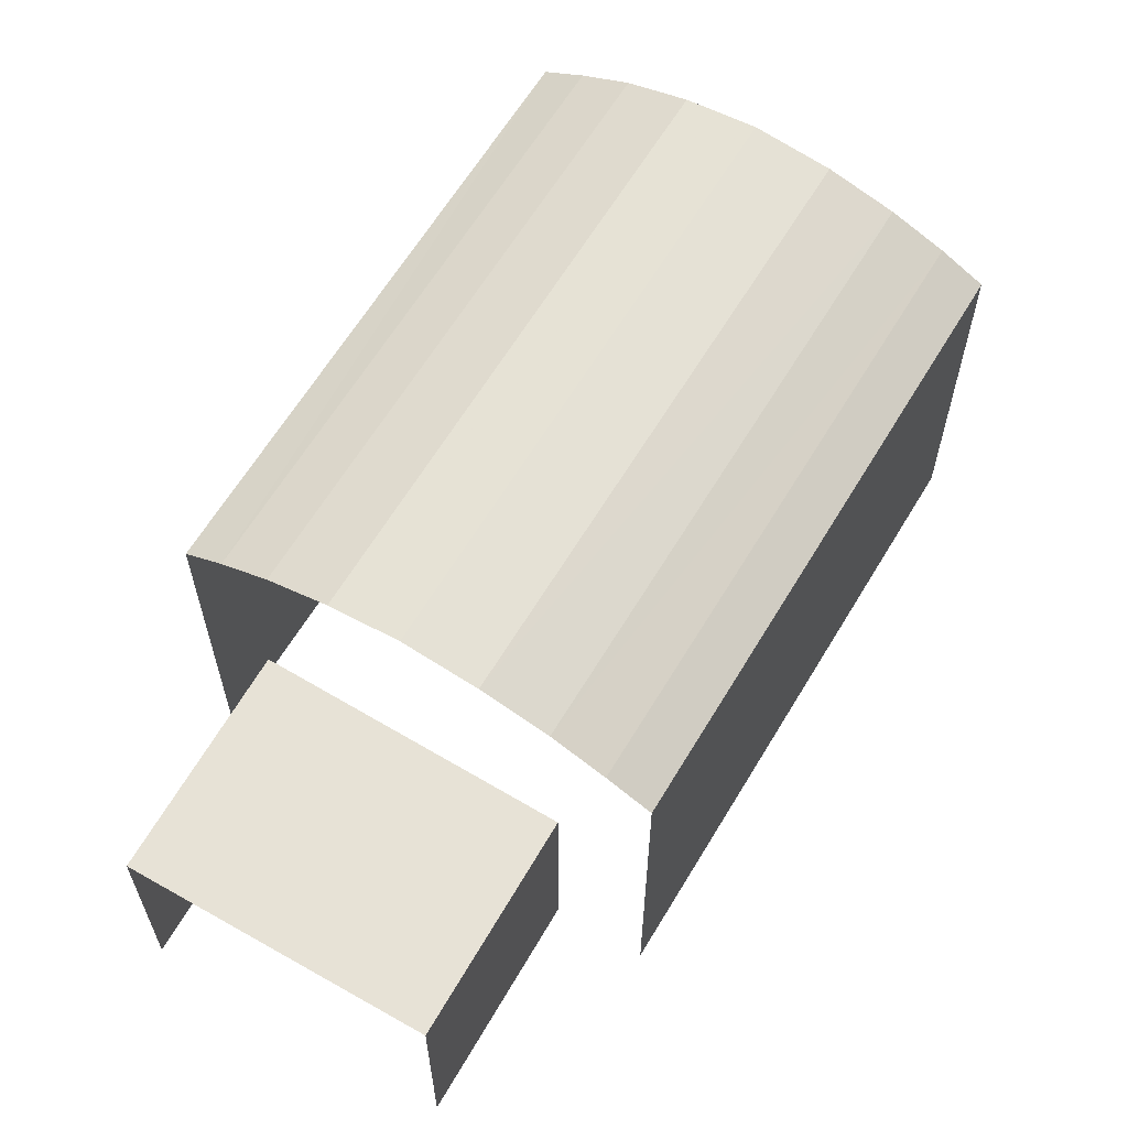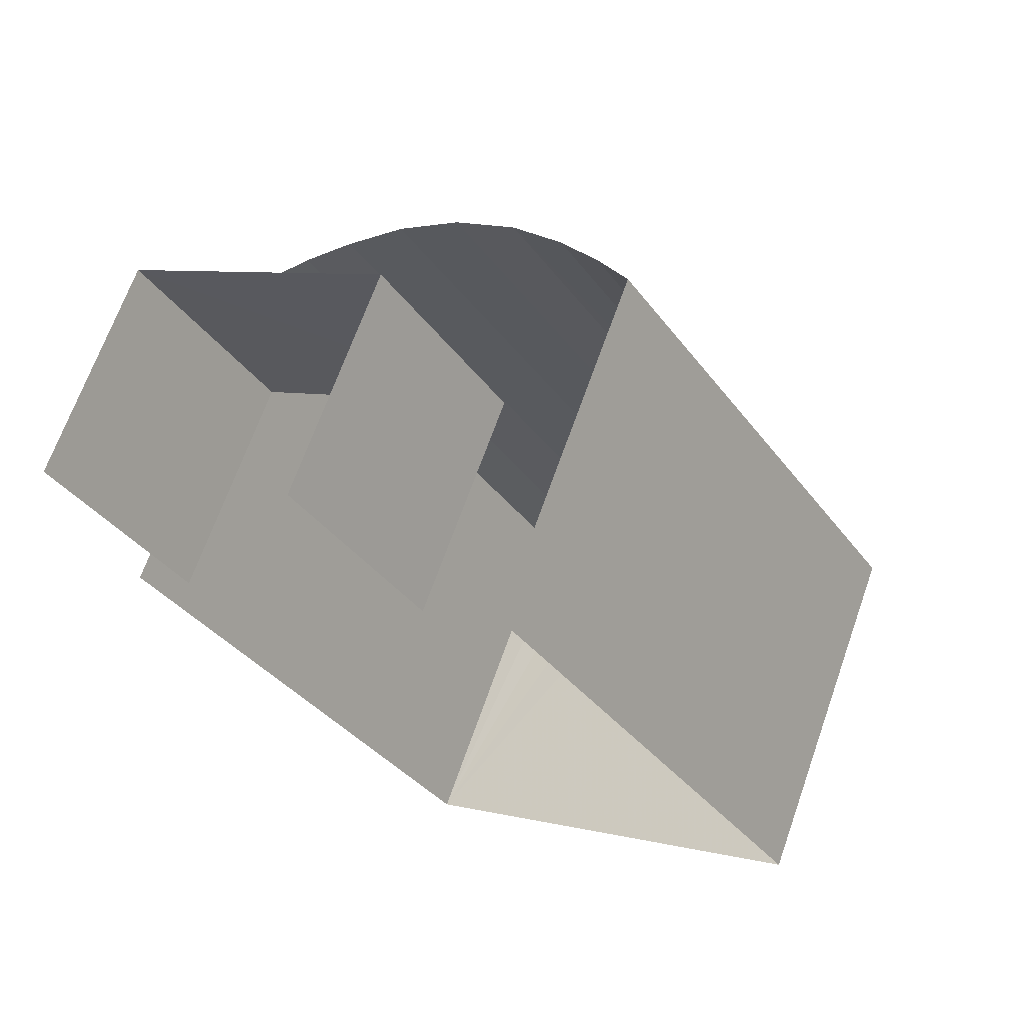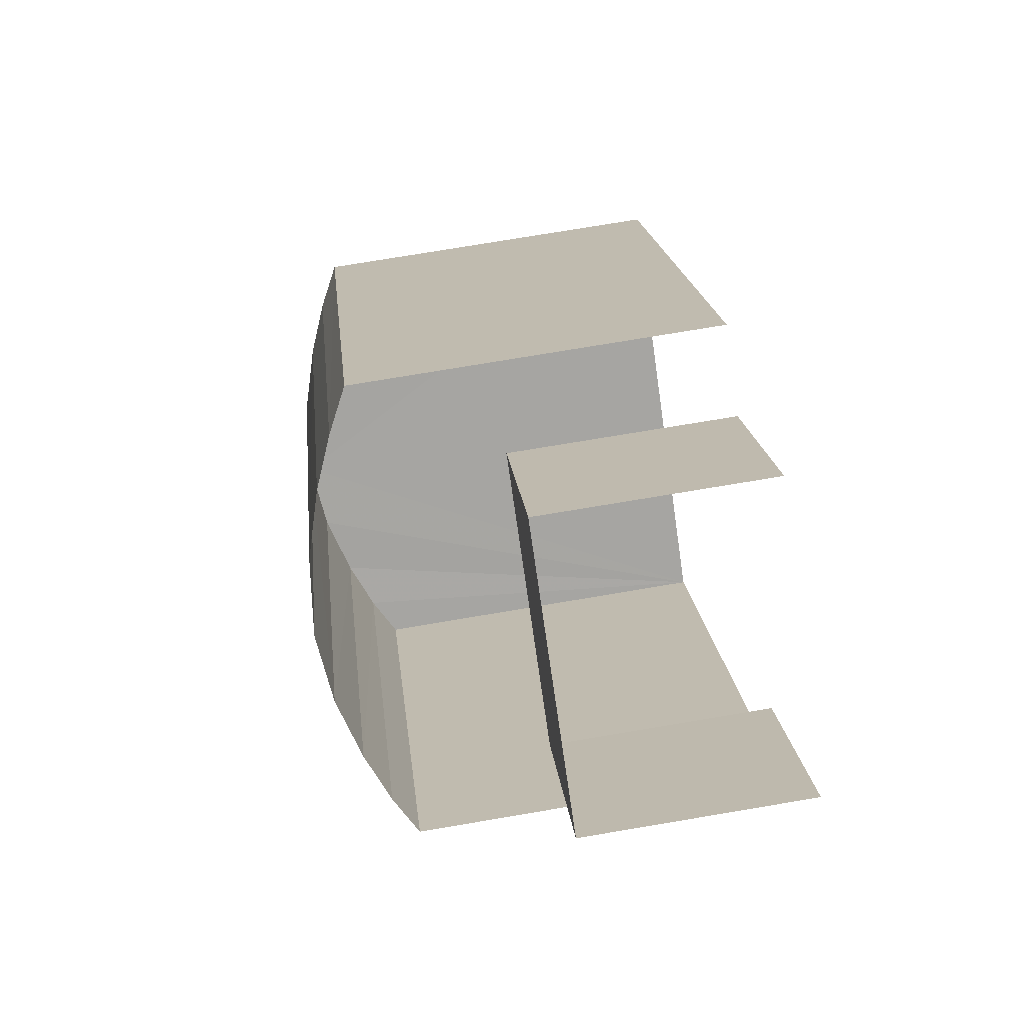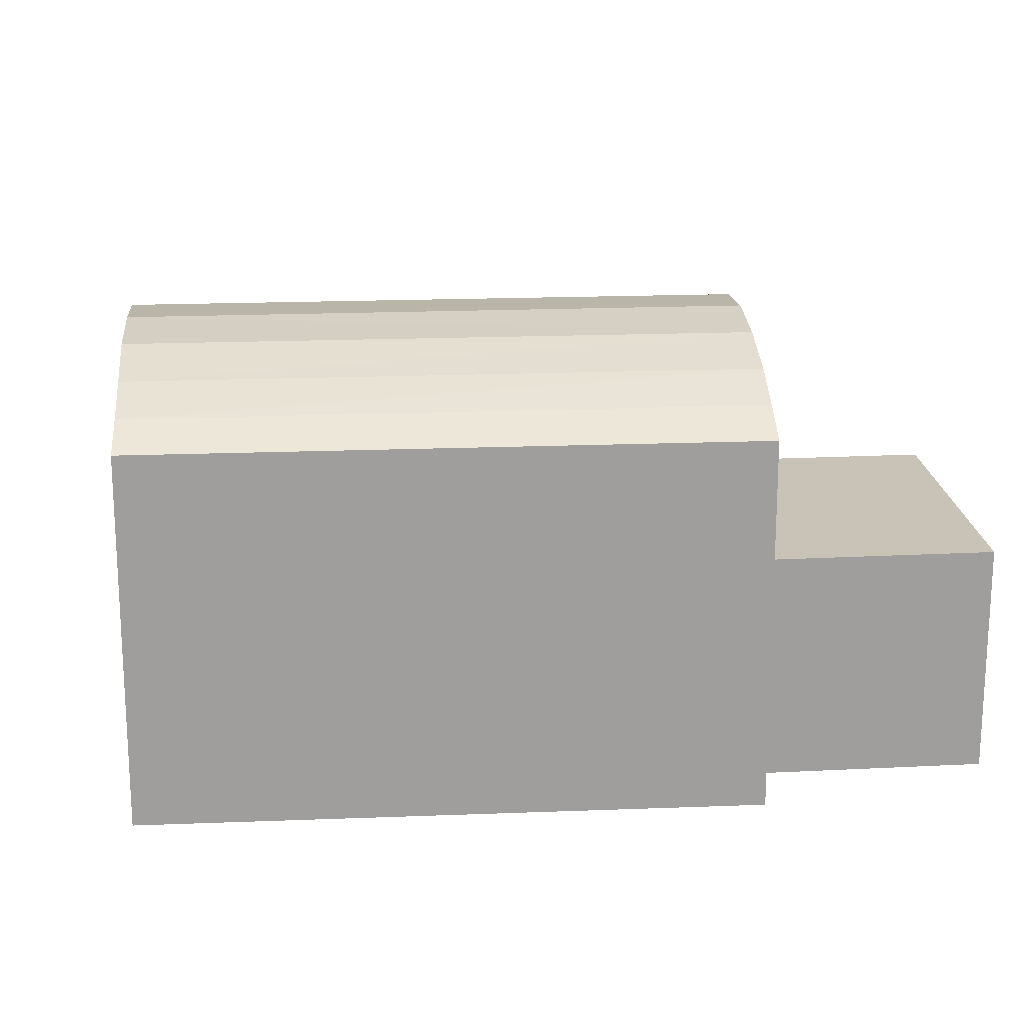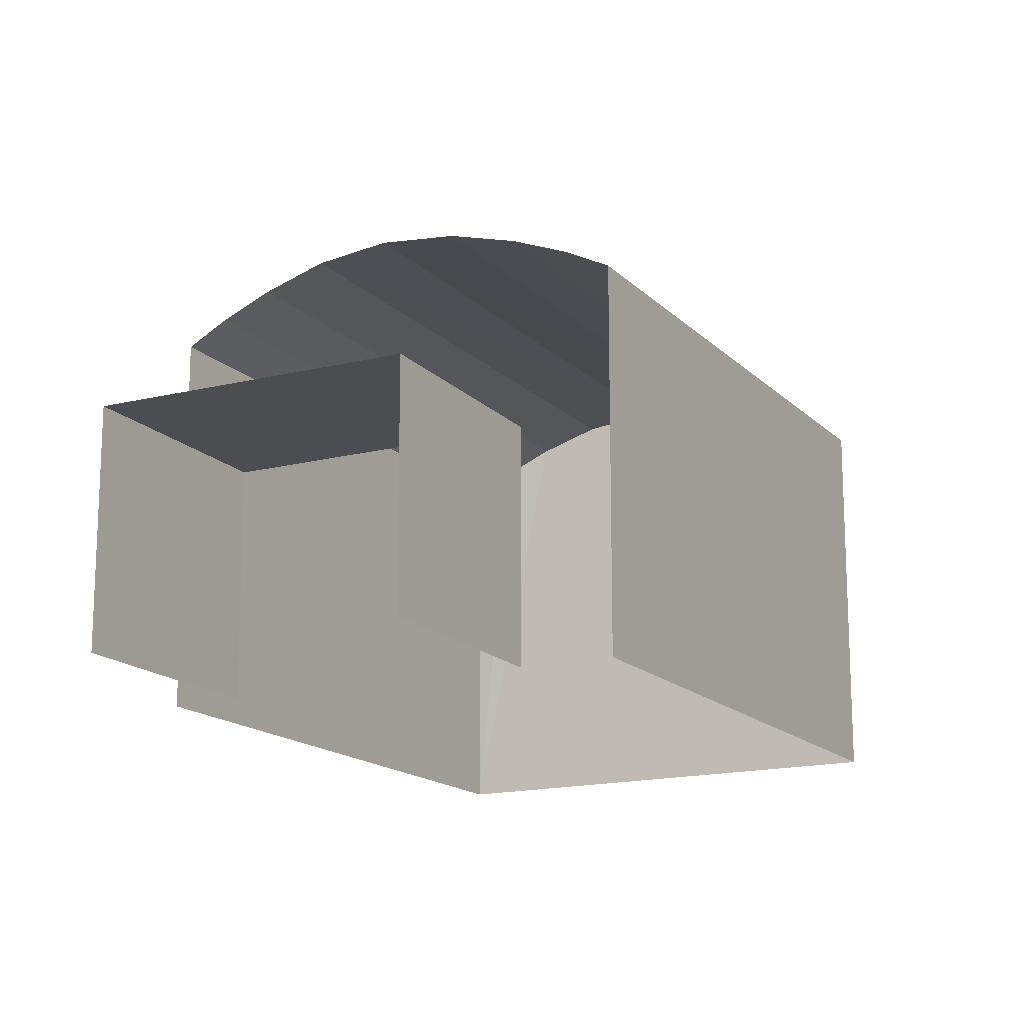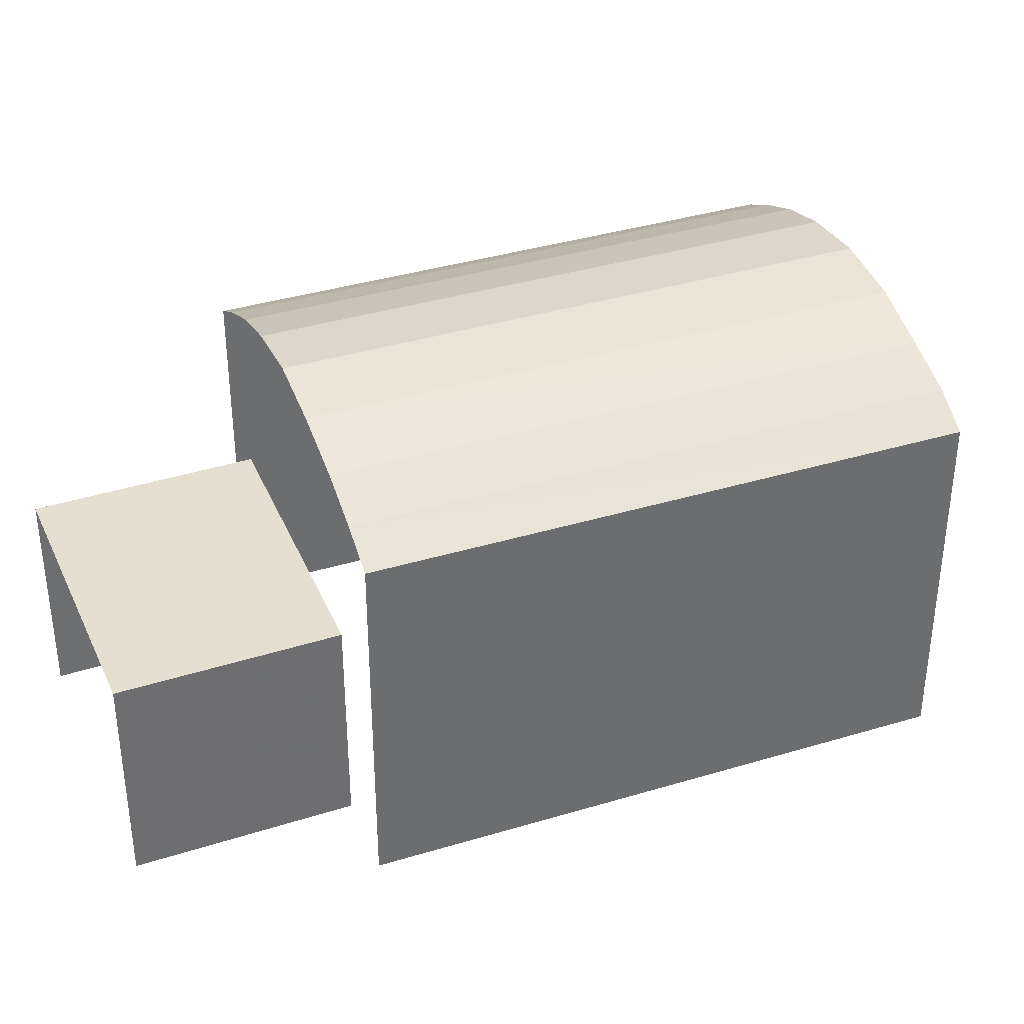
<metadata>
{"format":"obj","ext":"obj","renderer":"f3d","projection":"perspective","resolution":1024,"background":"white","views":[{"elev":63.2,"azim":178.7,"up":"+Z"},{"elev":68.3,"azim":-160.4,"up":"+Y"},{"elev":74.9,"azim":80.4,"up":"+Y"},{"elev":19.4,"azim":53.5,"up":"+Z"},{"elev":-15.9,"azim":175.9,"up":"+Z"},{"elev":37.3,"azim":-143.5,"up":"+Z"}]}
</metadata>
<code>
v -2.192e+05 -1.251e+05 13.06
v -2.192e+05 -1.251e+05 13.06
v -2.192e+05 -1.251e+05 13.06
v -2.192e+05 -1.251e+05 13.06
v -2.193e+05 -1.251e+05 13.06
v -2.192e+05 -1.251e+05 13.06
v -2.192e+05 -1.251e+05 13.06
v -2.192e+05 -1.251e+05 13.06
v -2.192e+05 -1.251e+05 19.27
v -2.193e+05 -1.251e+05 18.96
v -2.193e+05 -1.251e+05 19.27
v -2.192e+05 -1.251e+05 18.96
v -2.192e+05 -1.251e+05 18.96
v -2.192e+05 -1.251e+05 18.96
v -2.192e+05 -1.251e+05 18.63
v -2.192e+05 -1.251e+05 18.63
v -2.193e+05 -1.251e+05 18.63
v -2.192e+05 -1.251e+05 18.63
v -2.192e+05 -1.251e+05 19.56
v -2.192e+05 -1.251e+05 19.67
v -2.192e+05 -1.251e+05 19.56
v -2.192e+05 -1.251e+05 19.67
v -2.192e+05 -1.251e+05 19.27
v -2.192e+05 -1.251e+05 19.27
v -2.192e+05 -1.251e+05 16.48
v -2.192e+05 -1.251e+05 16.48
v -2.192e+05 -1.251e+05 16.48
v -2.192e+05 -1.251e+05 16.48
v -2.192e+05 -1.251e+05 19.56
v -2.193e+05 -1.251e+05 19.56
f 1 2 3
f 4 3 5
f 6 7 8
f 3 2 6
f 5 3 8
f 3 6 8
f 27 2 1
f 27 26 2
f 28 7 6
f 3 4 25
f 22 28 25
f 28 16 7
f 25 4 18
f 28 13 16
f 25 18 12
f 24 13 28
f 9 25 12
f 19 24 28
f 29 25 9
f 19 28 22
f 29 22 25
f 9 10 11
f 9 12 10
f 13 14 15
f 16 13 15
f 12 17 10
f 12 18 17
f 19 20 21
f 19 22 20
f 23 24 19
f 21 23 19
f 25 26 27
f 25 28 26
f 29 11 30
f 29 9 11
f 24 23 14
f 13 24 14
f 22 30 20
f 22 29 30
f 16 8 7
f 16 15 8
f 3 27 1
f 3 25 27
f 6 2 26
f 28 6 26
f 17 4 5
f 17 18 4
f 17 5 10
f 5 8 20
f 10 5 11
f 8 15 14
f 11 5 30
f 30 5 20
f 23 8 14
f 20 8 21
f 21 8 23

</code>
